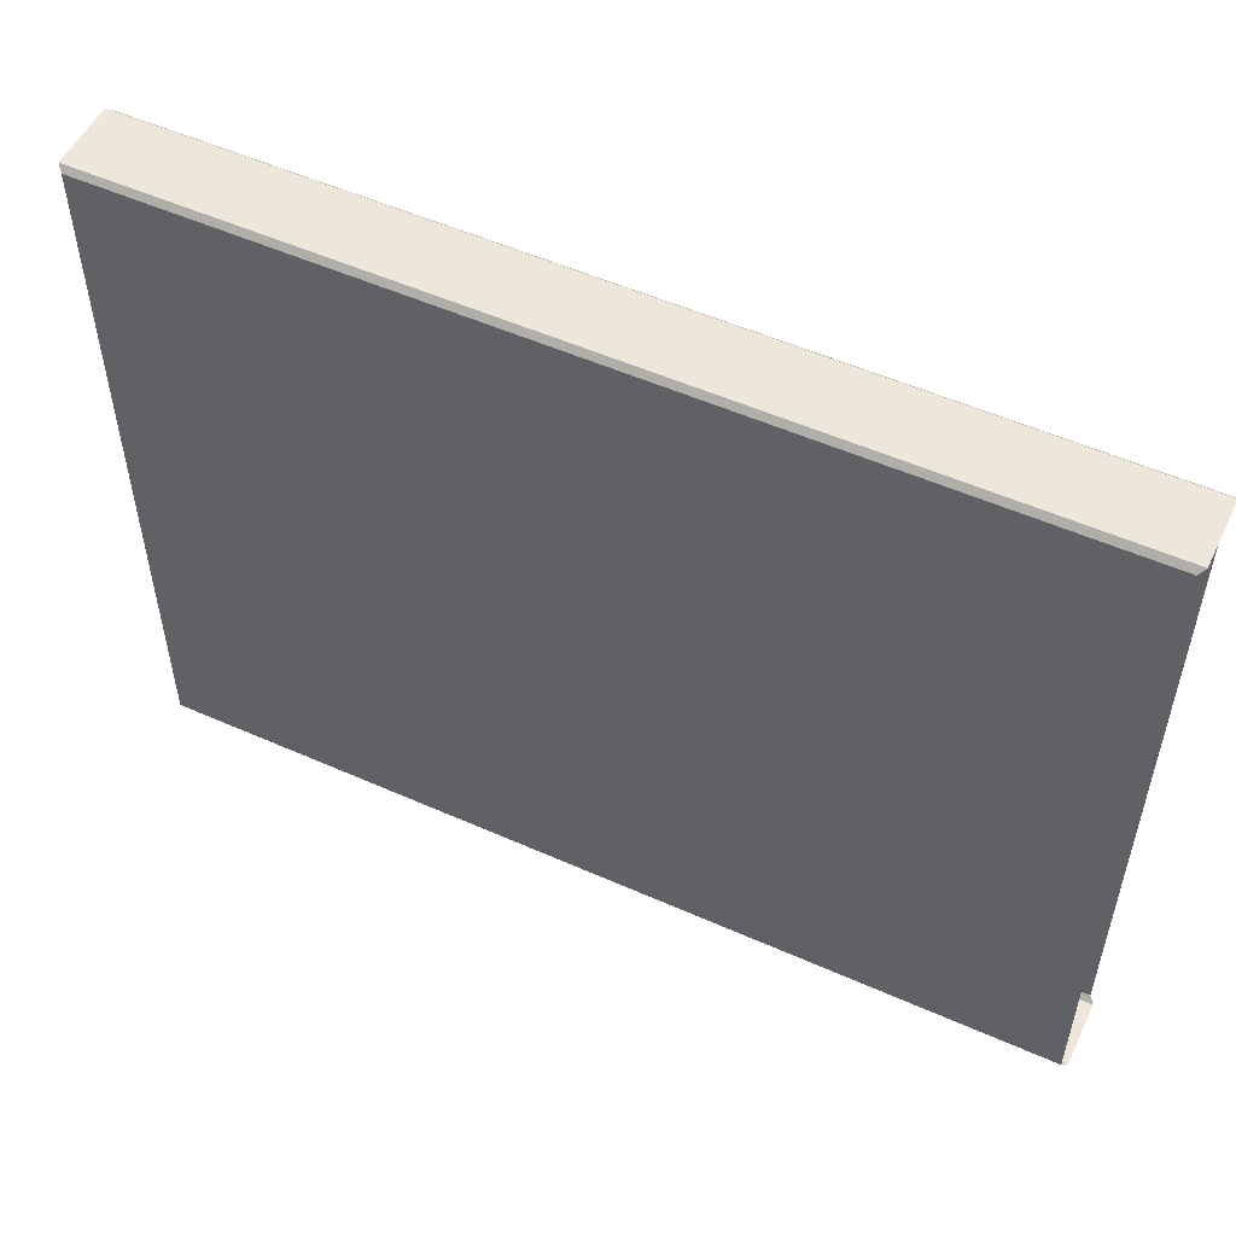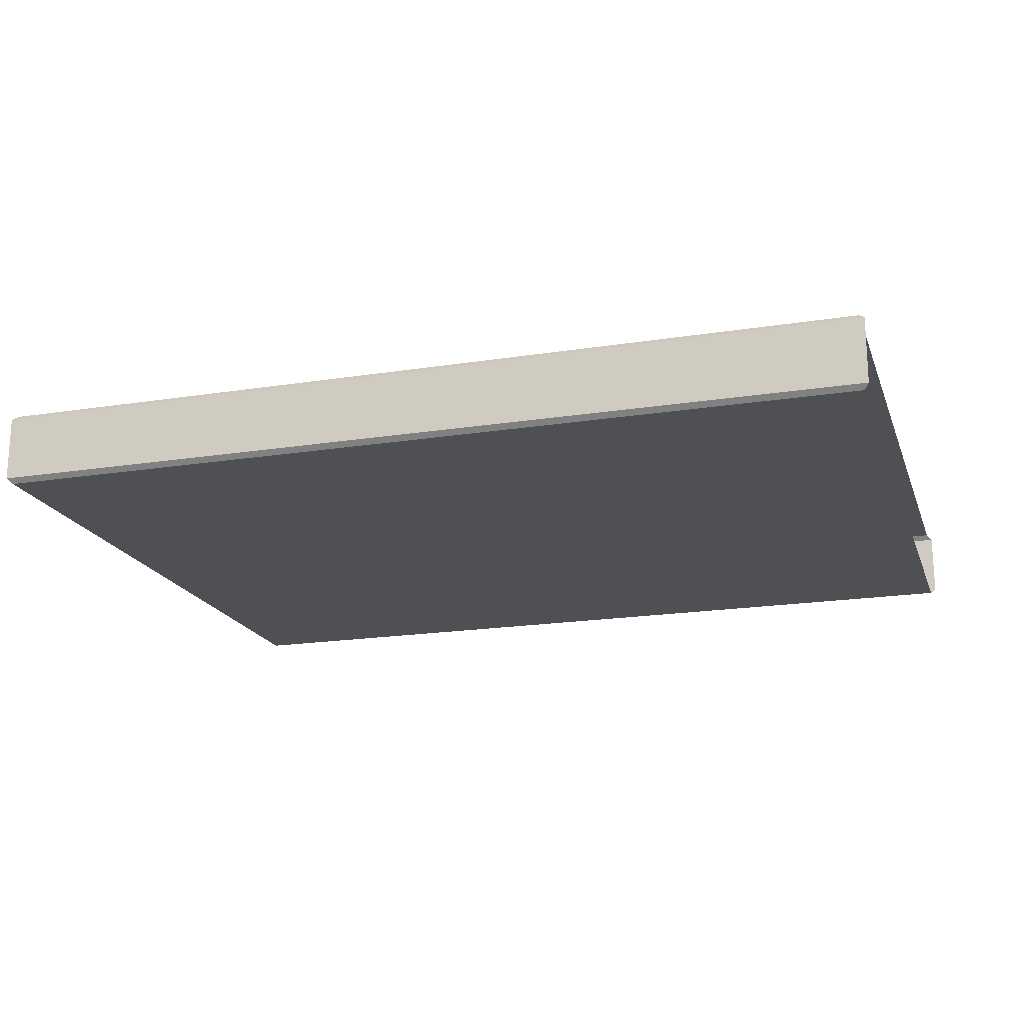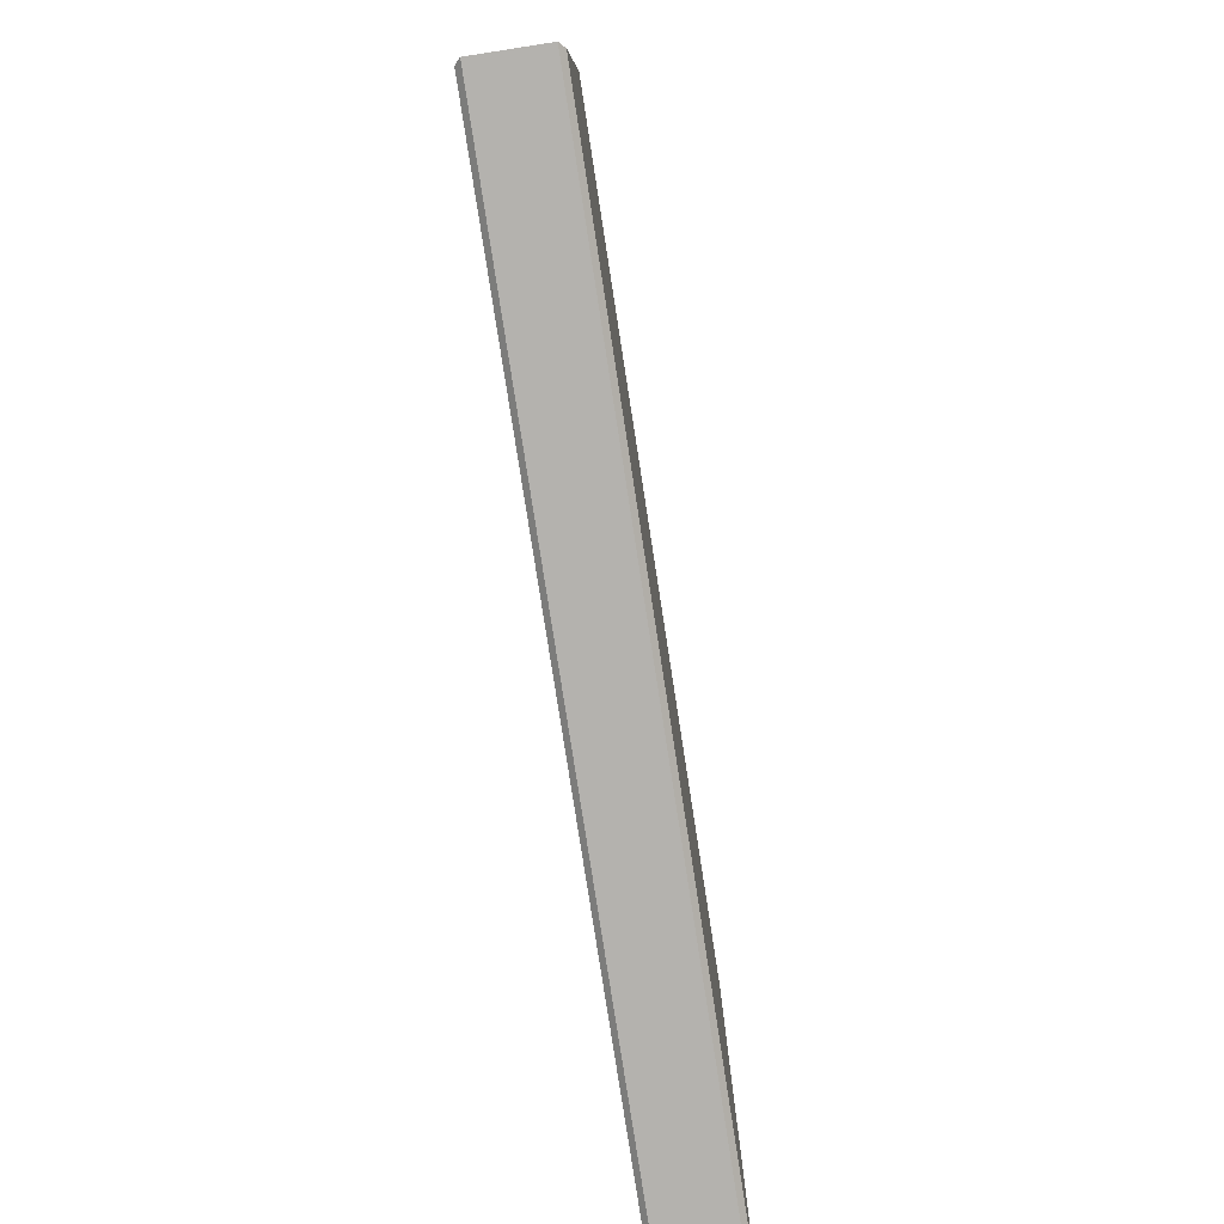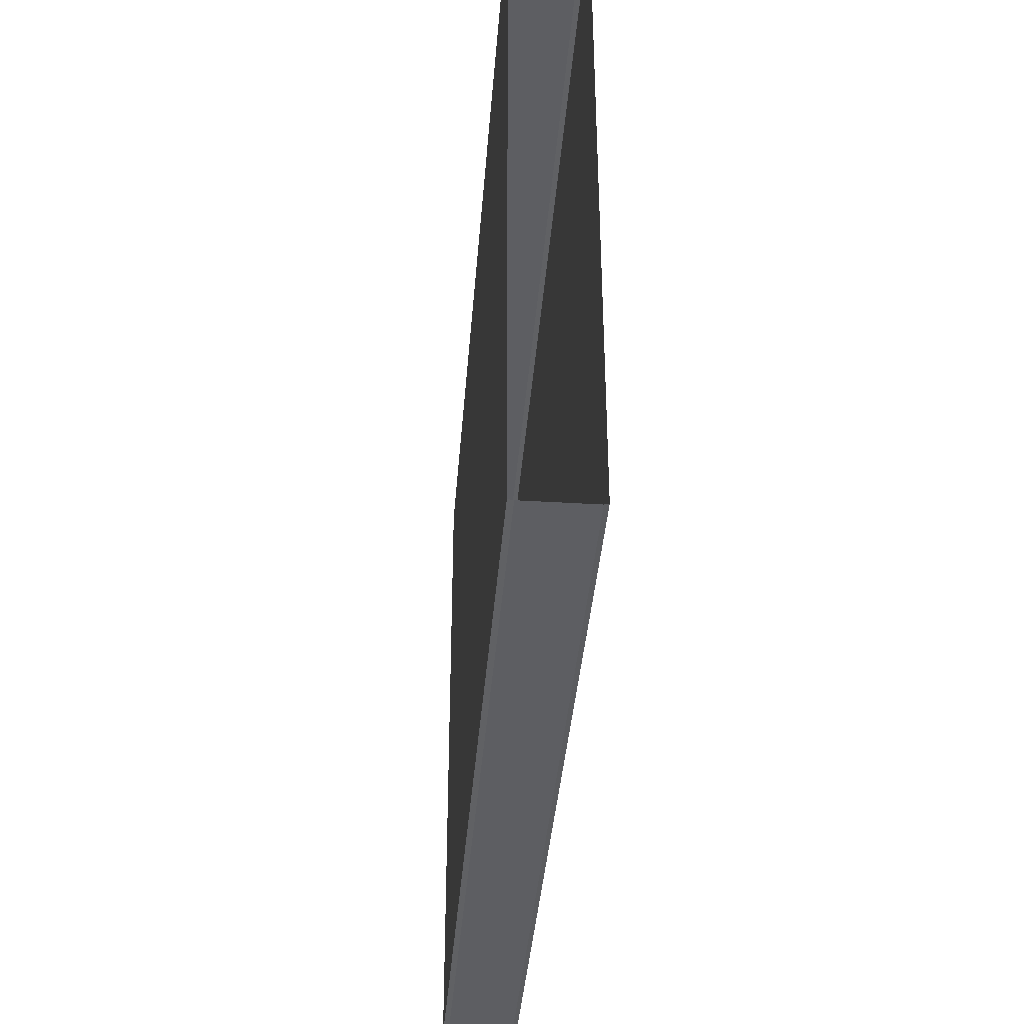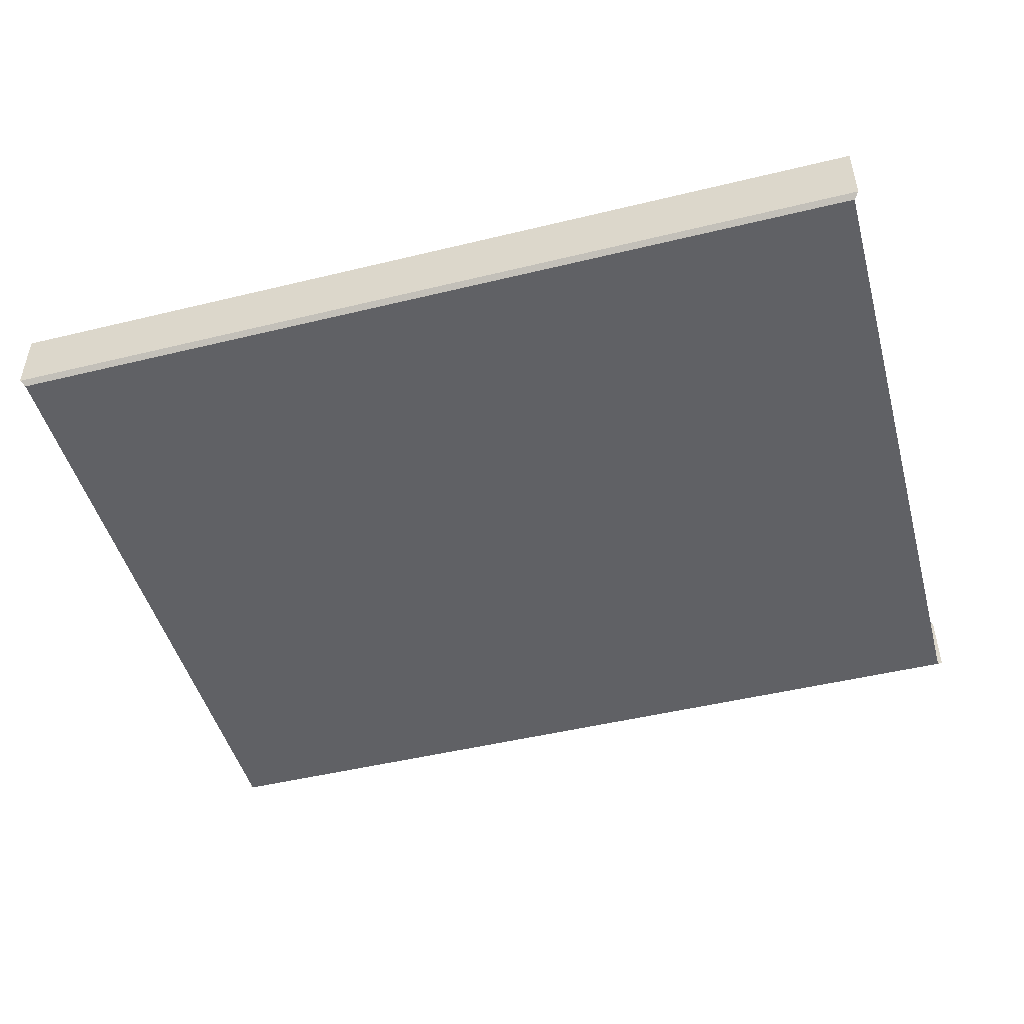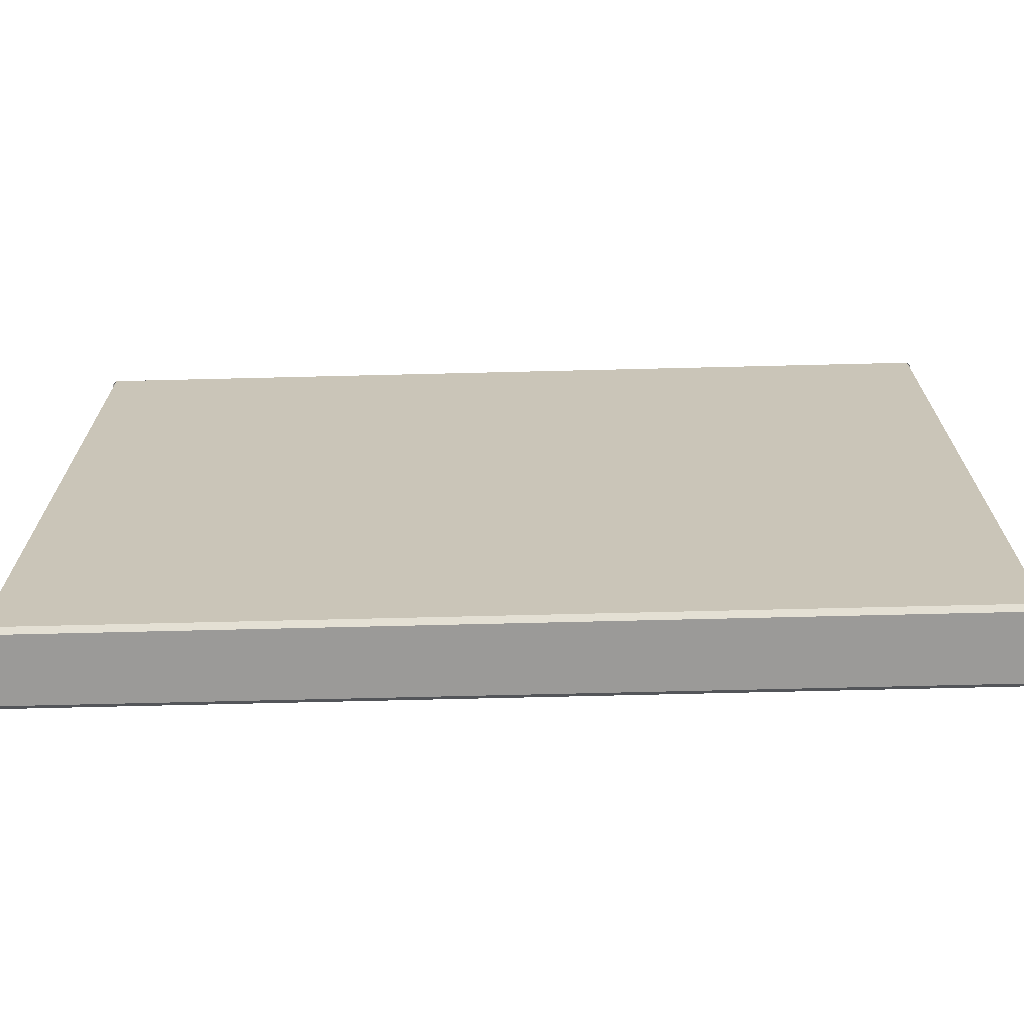
<metadata>
{"format":"obj","ext":"obj","renderer":"f3d","projection":"perspective","resolution":1024,"background":"white","views":[{"elev":52.9,"azim":-154.5,"up":"+Y"},{"elev":-18.9,"azim":16.8,"up":"+Z"},{"elev":-79.8,"azim":-81.2,"up":"+Y"},{"elev":-38.7,"azim":85.6,"up":"+Y"},{"elev":-47.8,"azim":15.3,"up":"+Z"},{"elev":-69.3,"azim":1.4,"up":"+Y"}]}
</metadata>
<code>
v 0 115.2 -158.8
v 0 115.2 -183.5
v -144.5 227.6 -158.8
v -146.1 229.2 -160.4
v 0 229.2 -160.4
v 0 227.6 -158.8
v -146.1 229.2 -181.9
v -144.5 227.6 -183.5
v 0 227.6 -183.5
v 0 229.2 -181.9
v -144.5 3.281 -183.5
v -146.1 1.643 -181.9
v 0 1.643 -181.9
v 0 3.281 -183.5
v -146.1 1.643 -160.4
v -144.5 3.281 -158.8
v 0 1.643 -160.4
v 0 3.281 -158.8
v -144.5 115.2 -183.5
v 146.1 229.2 -181.9
v 144.5 227.6 -183.5
v 144.5 115.2 -183.5
v -144.5 115.2 -158.8
v 146.1 1.643 -160.4
v 144.5 3.281 -158.8
v 144.5 115.2 -158.8
v 146.1 1.643 -181.9
v 144.5 3.281 -183.5
v 146.1 229.2 -160.4
v 144.5 227.6 -158.8
f 4 3 6 5
f 5 6 30 29
f 8 7 10 9
f 9 10 20 21
f 12 11 14 13
f 13 14 28 27
f 16 15 17 18
f 18 17 24 25
f 4 5 10 7
f 8 9 2 19
f 12 13 17 15
f 23 1 6 3
f 9 21 22 2
f 17 13 27 24
f 6 1 26 30
f 10 5 29 20
f 16 18 1 23
f 26 1 18 25
f 2 22 28 14
f 19 2 14 11

</code>
